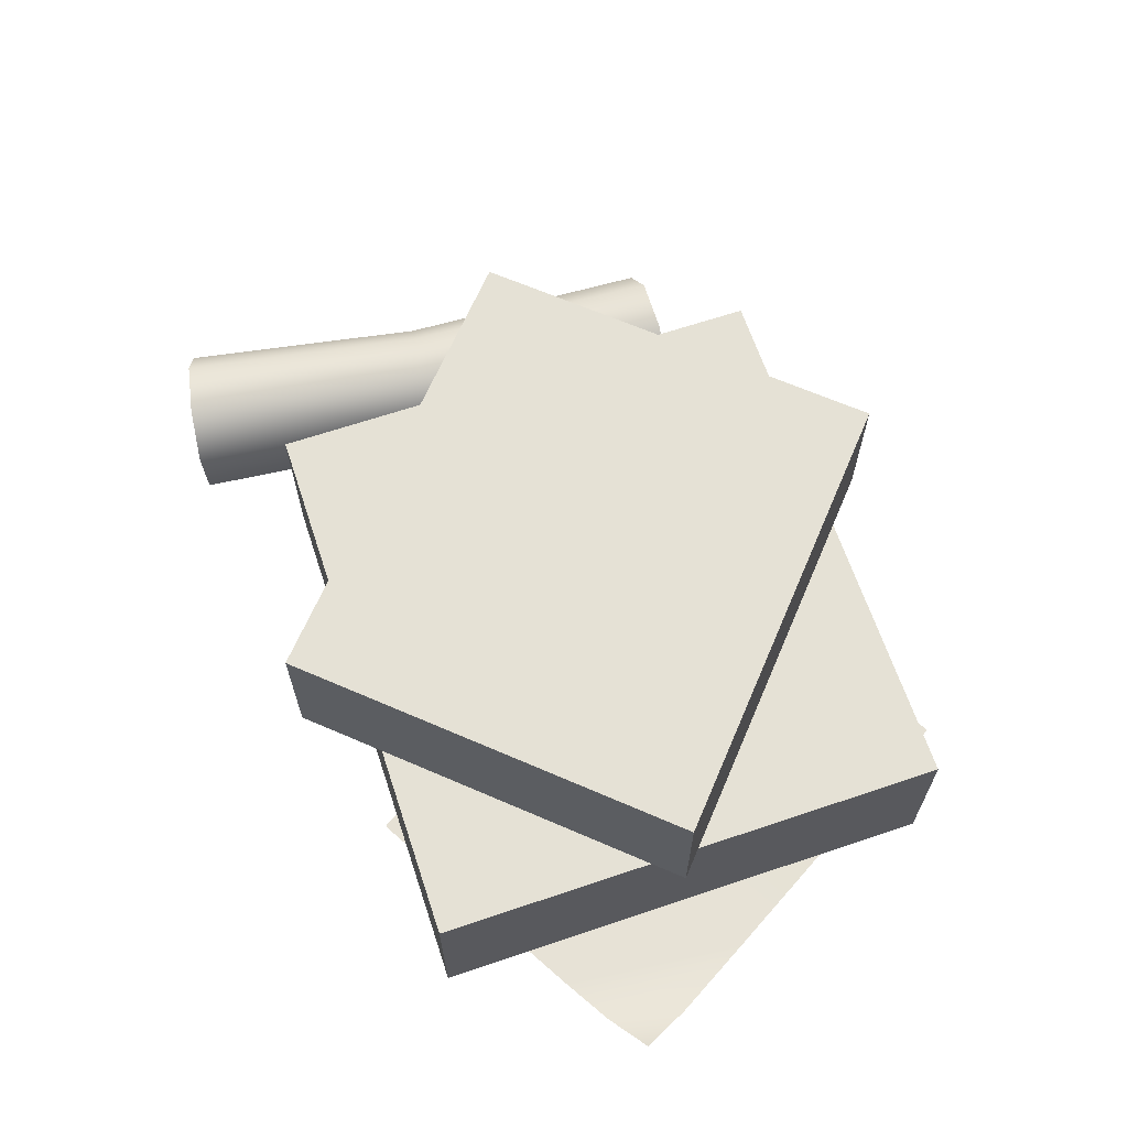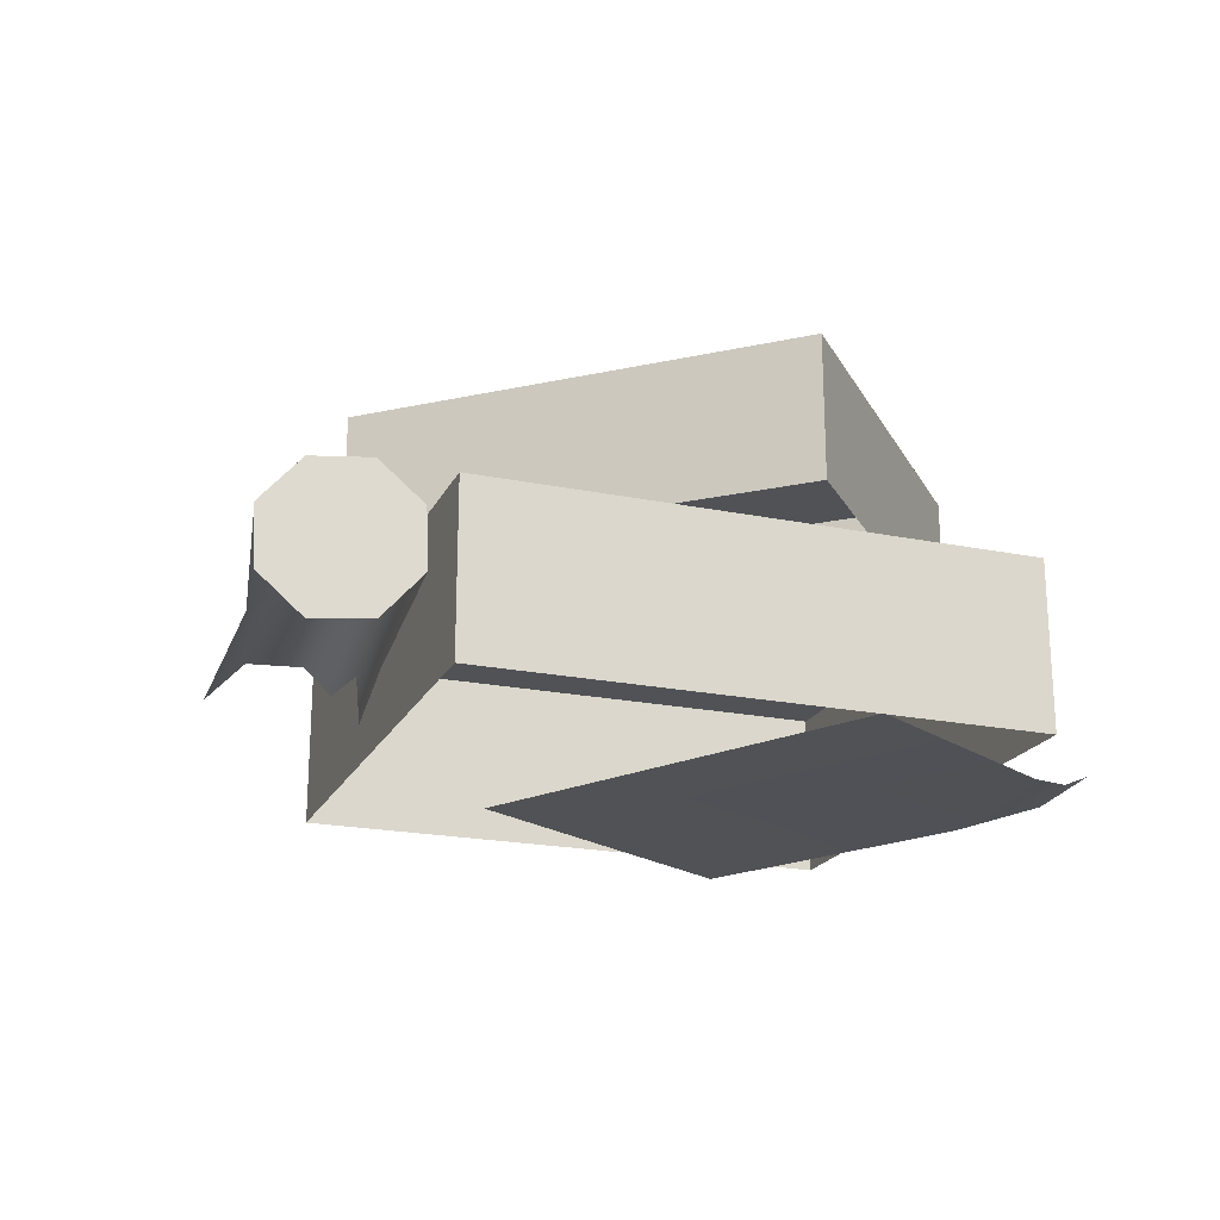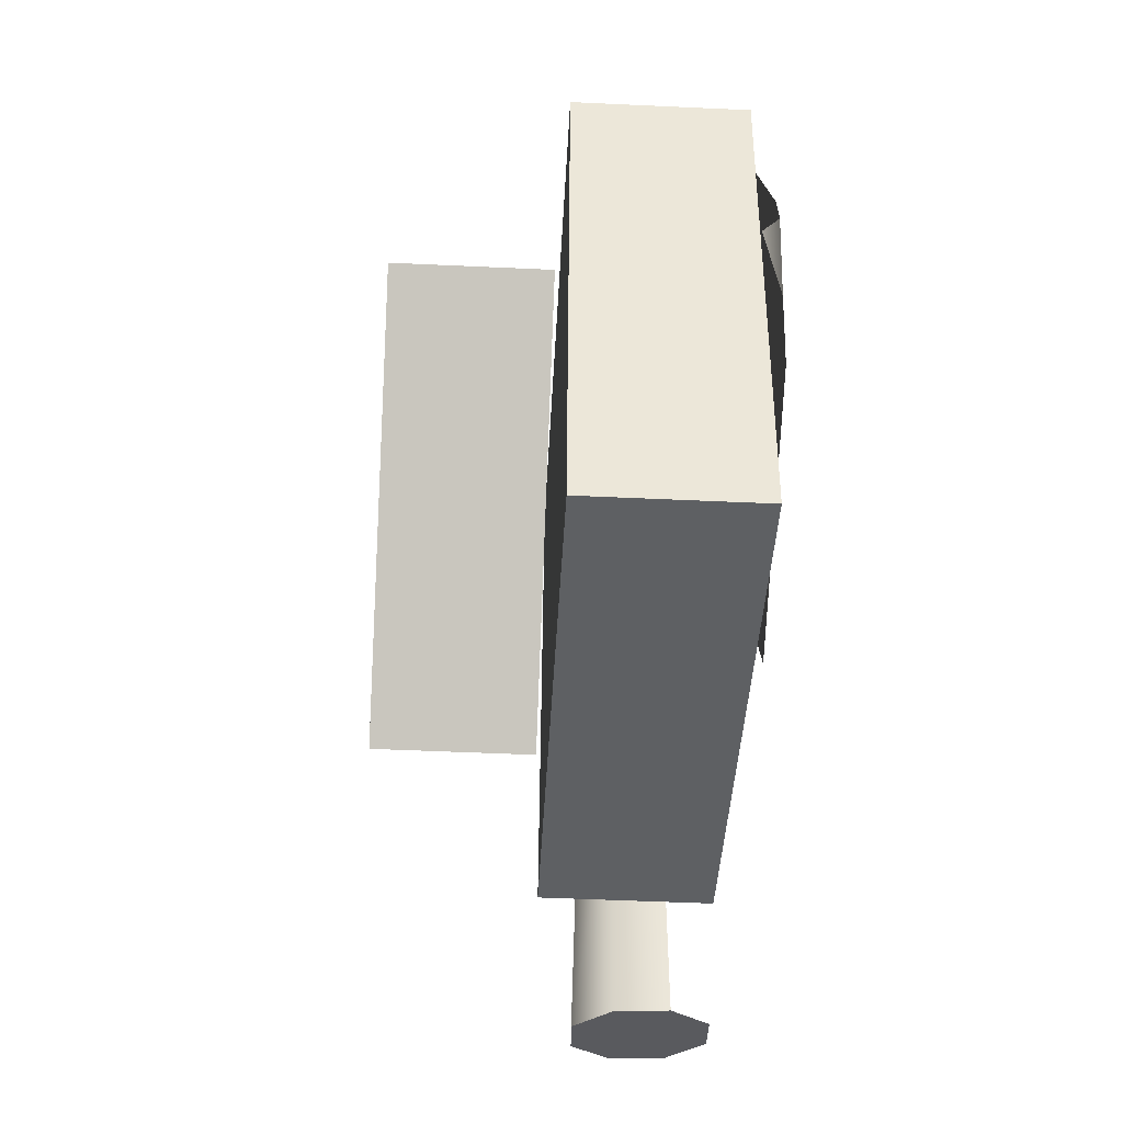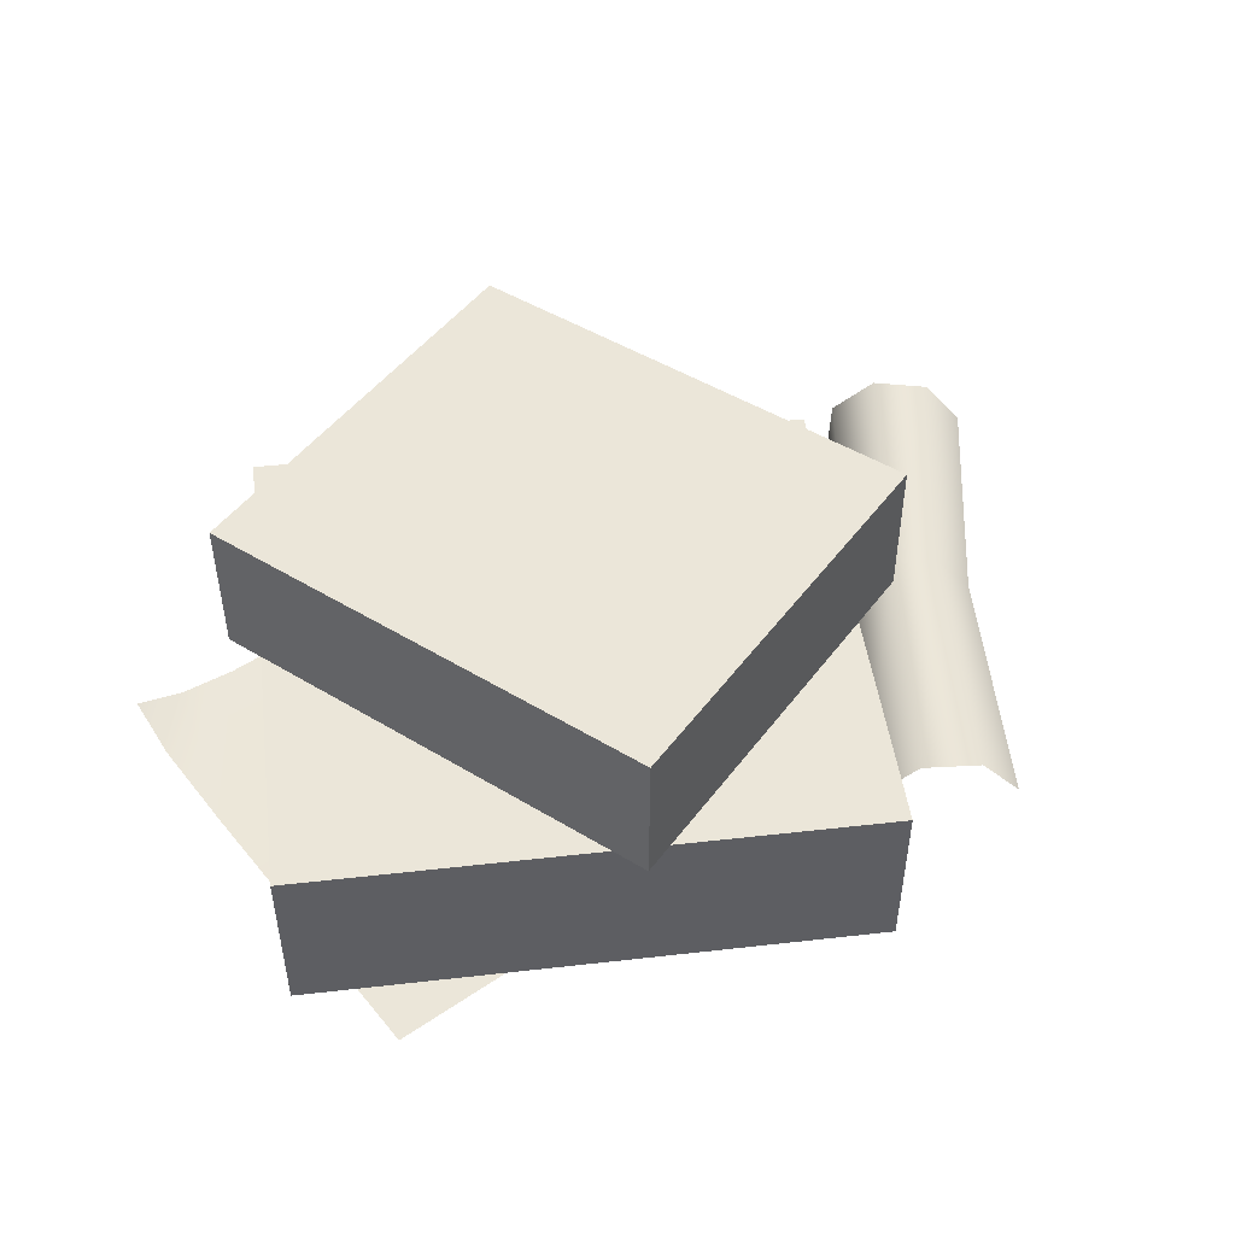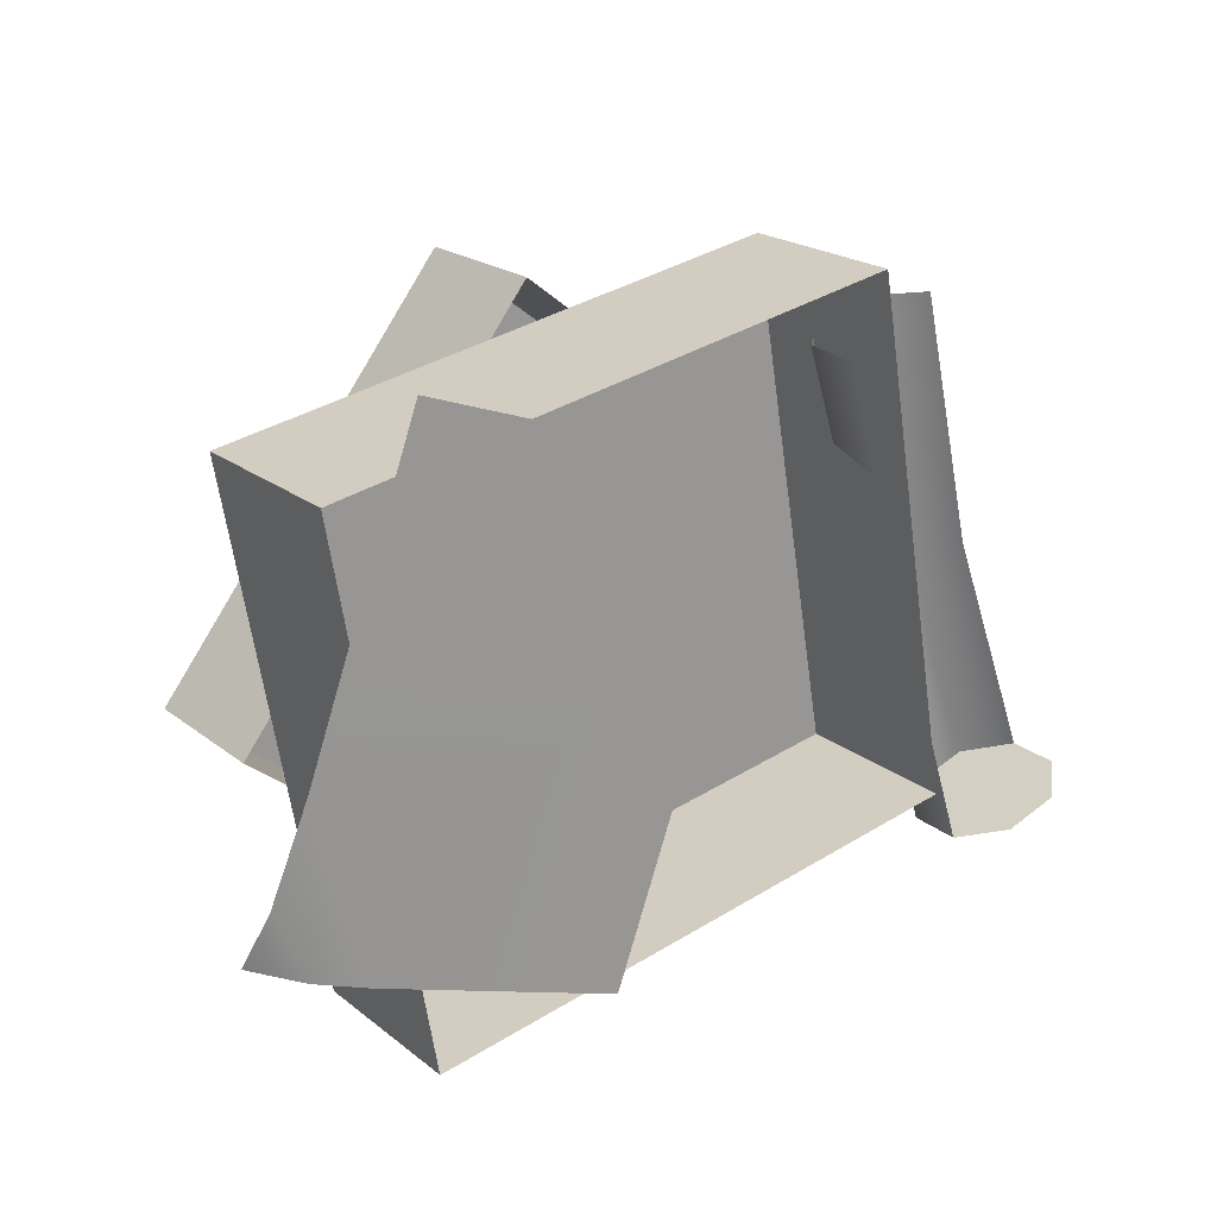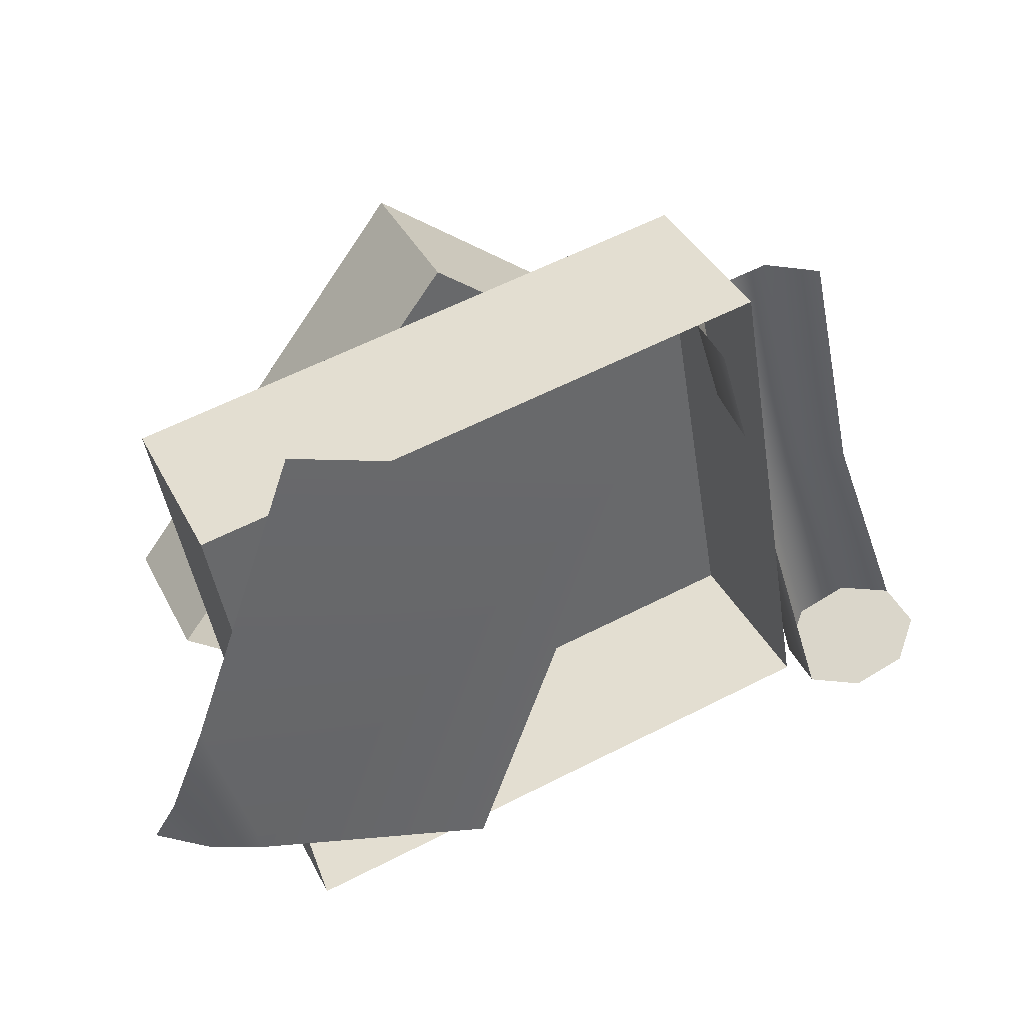
<metadata>
{"format":"obj","ext":"obj","renderer":"f3d","projection":"perspective","resolution":1024,"background":"white","views":[{"elev":64.9,"azim":-118.6,"up":"+Y"},{"elev":-20.8,"azim":149.7,"up":"+Y"},{"elev":-52.6,"azim":-92.8,"up":"+Z"},{"elev":47.9,"azim":-17.4,"up":"+Y"},{"elev":21.2,"azim":-36.5,"up":"+Z"},{"elev":39.6,"azim":-25.3,"up":"+Z"}]}
</metadata>
<code>
g obj_stepboard
v 0.3229 0.2134 -0.3448
v 0.3229 0.03218 -0.3448
v 0.2288 0.03218 0.1975
v 0.2288 0.2134 0.1975
v -0.3578 0.03218 0.09224
v -0.2636 0.03218 -0.4503
v -0.2636 0.2134 -0.4503
v -0.3578 0.2134 0.09224
v -0.3578 0.2134 0.09224
v -0.2636 0.2134 -0.4503
v 0.3229 0.2134 -0.3448
v 0.2288 0.2134 0.1975
v -0.2636 0.03218 -0.4503
v 0.3229 0.03218 -0.3448
v 0.3229 0.2134 -0.3448
v -0.2636 0.2134 -0.4503
v -0.3578 0.03218 0.09224
v -0.3578 0.2134 0.09224
v 0.2288 0.2134 0.1975
v 0.2288 0.03218 0.1975
v -0.3314 0.0272 -0.3386
v -0.07368 0.0272 -0.4324
v 0.09674 0.0272 0.03585
v -0.3836 0.0272 -0.1443
v -0.2695 0.0272 0.1692
v -0.3874 0.03442 -0.3186
v -0.4195 0.03461 -0.2417
v -0.4376 0.0561 -0.2981
v 0.3345 0.1739 0.129
v 0.4364 0.1281 -0.1326
v 0.3753 0.1288 0.1362
v 0.4026 0.1665 -0.1427
v 0.5285 0.1272 -0.3795
v 0.2746 0.1764 0.1162
v 0.4916 0.1708 -0.3954
v 0.3527 0.1688 -0.1576
v 0.2308 0.135 0.1052
v 0.4364 0.1733 -0.4169
v 0.3159 0.1336 -0.1686
v 0.3951 0.1332 -0.4313
v 0.2288 0.07381 0.1025
v 0.3159 0.1336 -0.1686
v 0.2308 0.135 0.1052
v 0.3137 0.08145 -0.1693
v 0.3951 0.1332 -0.4313
v 0.392 0.07398 -0.4302
v 0.5253 0.06795 -0.3783
v 0.5285 0.1272 -0.3795
v 0.4916 0.1708 -0.3954
v 0.4841 0.02783 -0.3927
v 0.4364 0.1733 -0.4169
v 0.4288 0.03033 -0.4142
v 0.3951 0.1332 -0.4313
v 0.392 0.07398 -0.4302
v -0.0271 0.3778 0.1889
v -0.0271 0.2272 0.1889
v -0.3363 0.2272 -0.2033
v -0.3363 0.3778 -0.2033
v 0.01045 0.2272 -0.472
v 0.3197 0.2272 -0.07979
v 0.3197 0.3778 -0.07979
v 0.01045 0.3778 -0.472
v 0.01045 0.3778 -0.472
v 0.3197 0.3778 -0.07979
v -0.0271 0.3778 0.1889
v -0.3363 0.3778 -0.2033
v -0.3363 0.3778 -0.2033
v -0.3363 0.2272 -0.2033
v 0.01045 0.2272 -0.472
v 0.01045 0.3778 -0.472
v 0.3197 0.2272 -0.07979
v -0.0271 0.2272 0.1889
v -0.0271 0.3778 0.1889
v 0.3197 0.3778 -0.07979
g obj_stepboard_0
f 3 2 1
f 4 3 1
f 7 6 5
f 8 7 5
f 11 10 9
f 12 11 9
f 15 14 13
f 16 15 13
f 19 18 17
f 20 19 17
f 23 22 21
f 21 24 23
f 24 25 23
f 21 26 24
f 26 27 24
f 27 26 28
f 31 30 29
f 30 32 29
f 30 33 32
f 29 32 34
f 33 35 32
f 32 36 34
f 32 35 36
f 34 36 37
f 35 38 36
f 36 39 37
f 36 38 39
f 38 40 39
f 43 42 41
f 42 44 41
f 42 45 44
f 45 46 44
f 49 48 47
f 47 50 49
f 50 51 49
f 50 52 51
f 52 53 51
f 52 54 53
f 57 56 55
f 58 57 55
f 61 60 59
f 62 61 59
f 65 64 63
f 66 65 63
f 69 68 67
f 70 69 67
f 73 72 71
f 74 73 71

</code>
